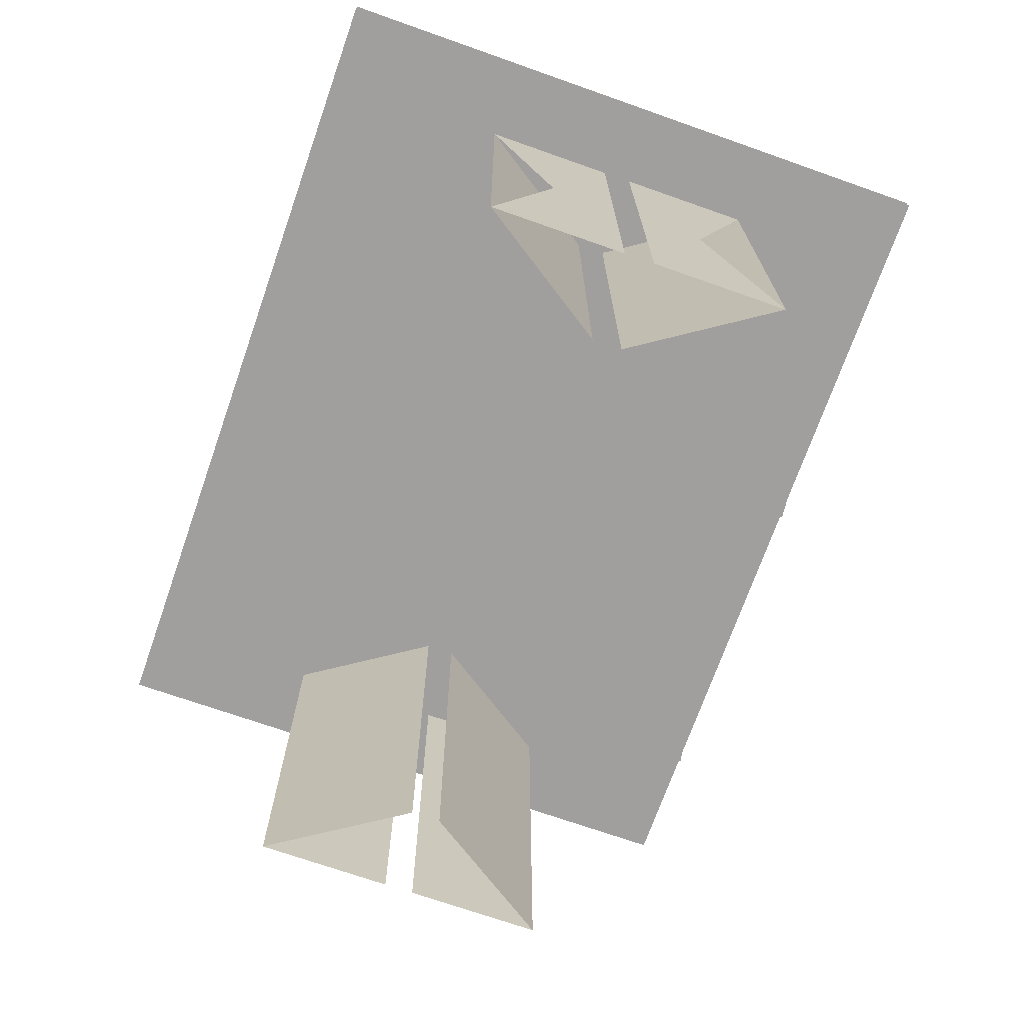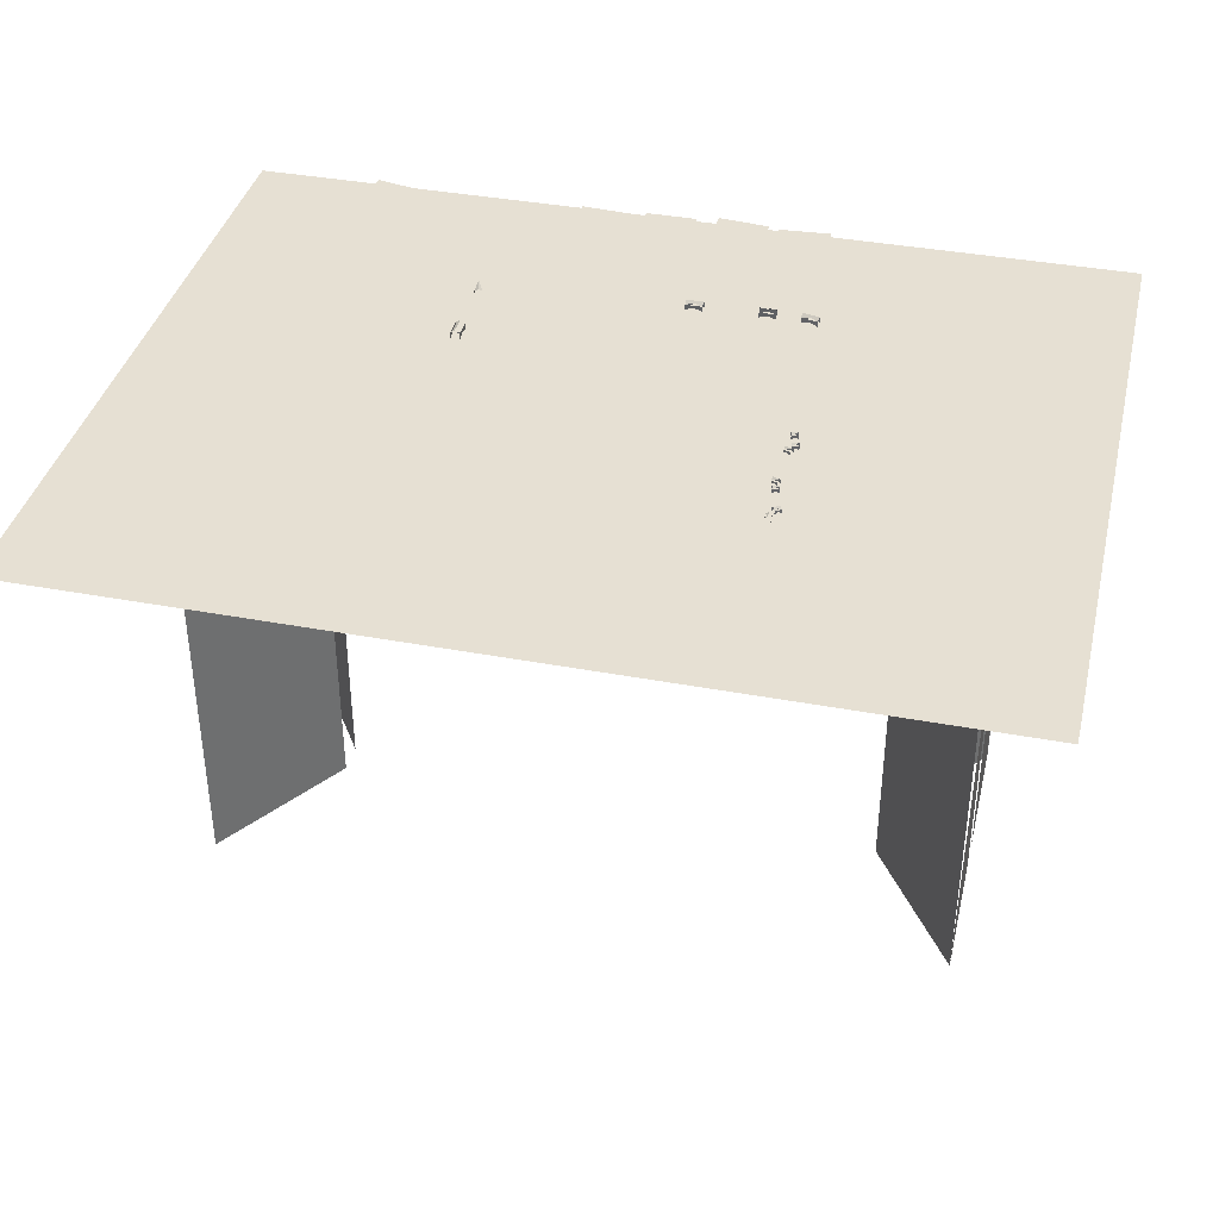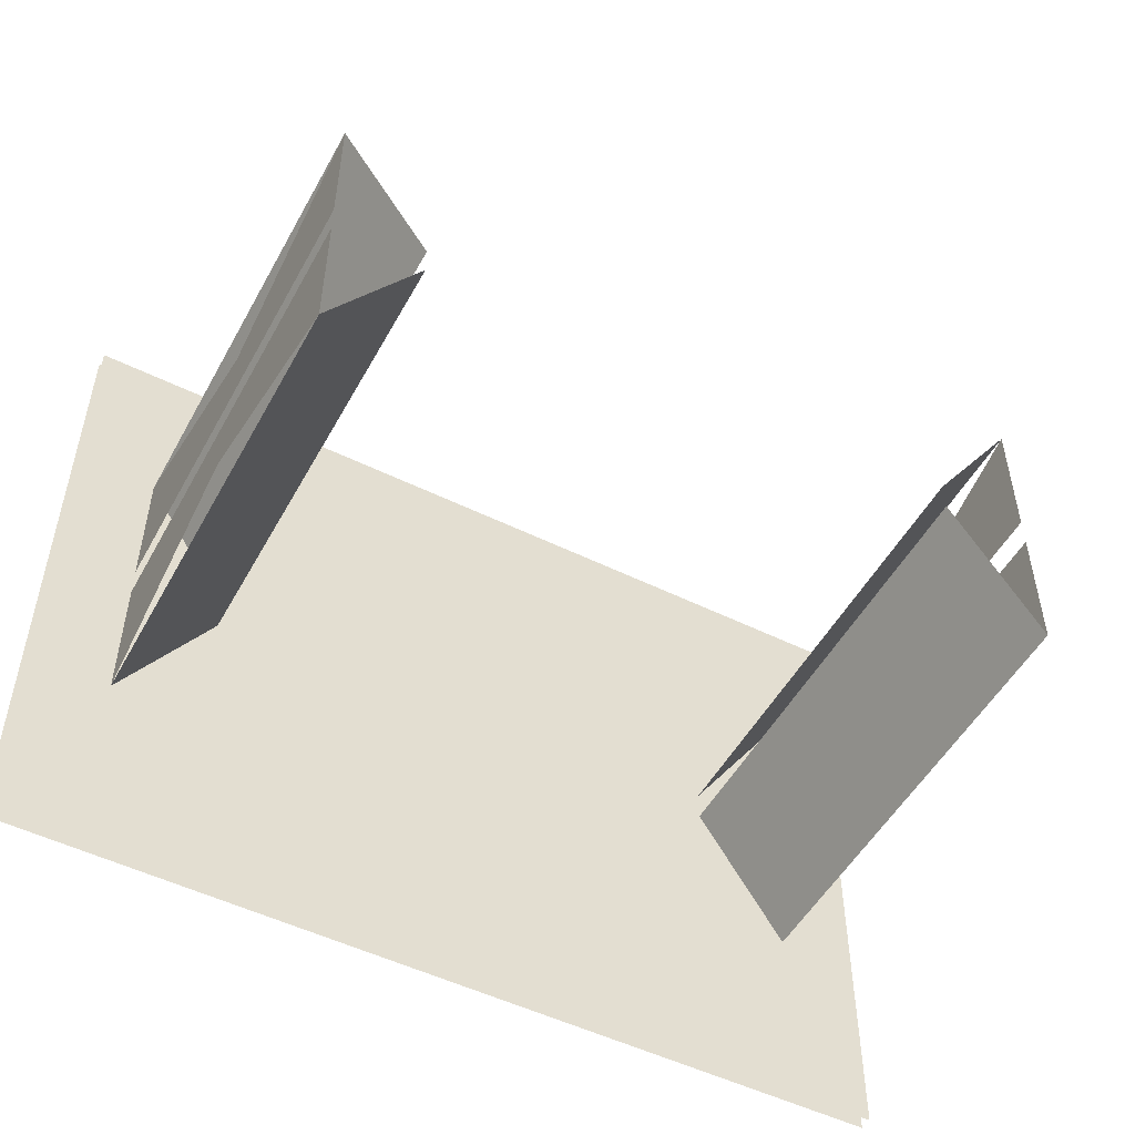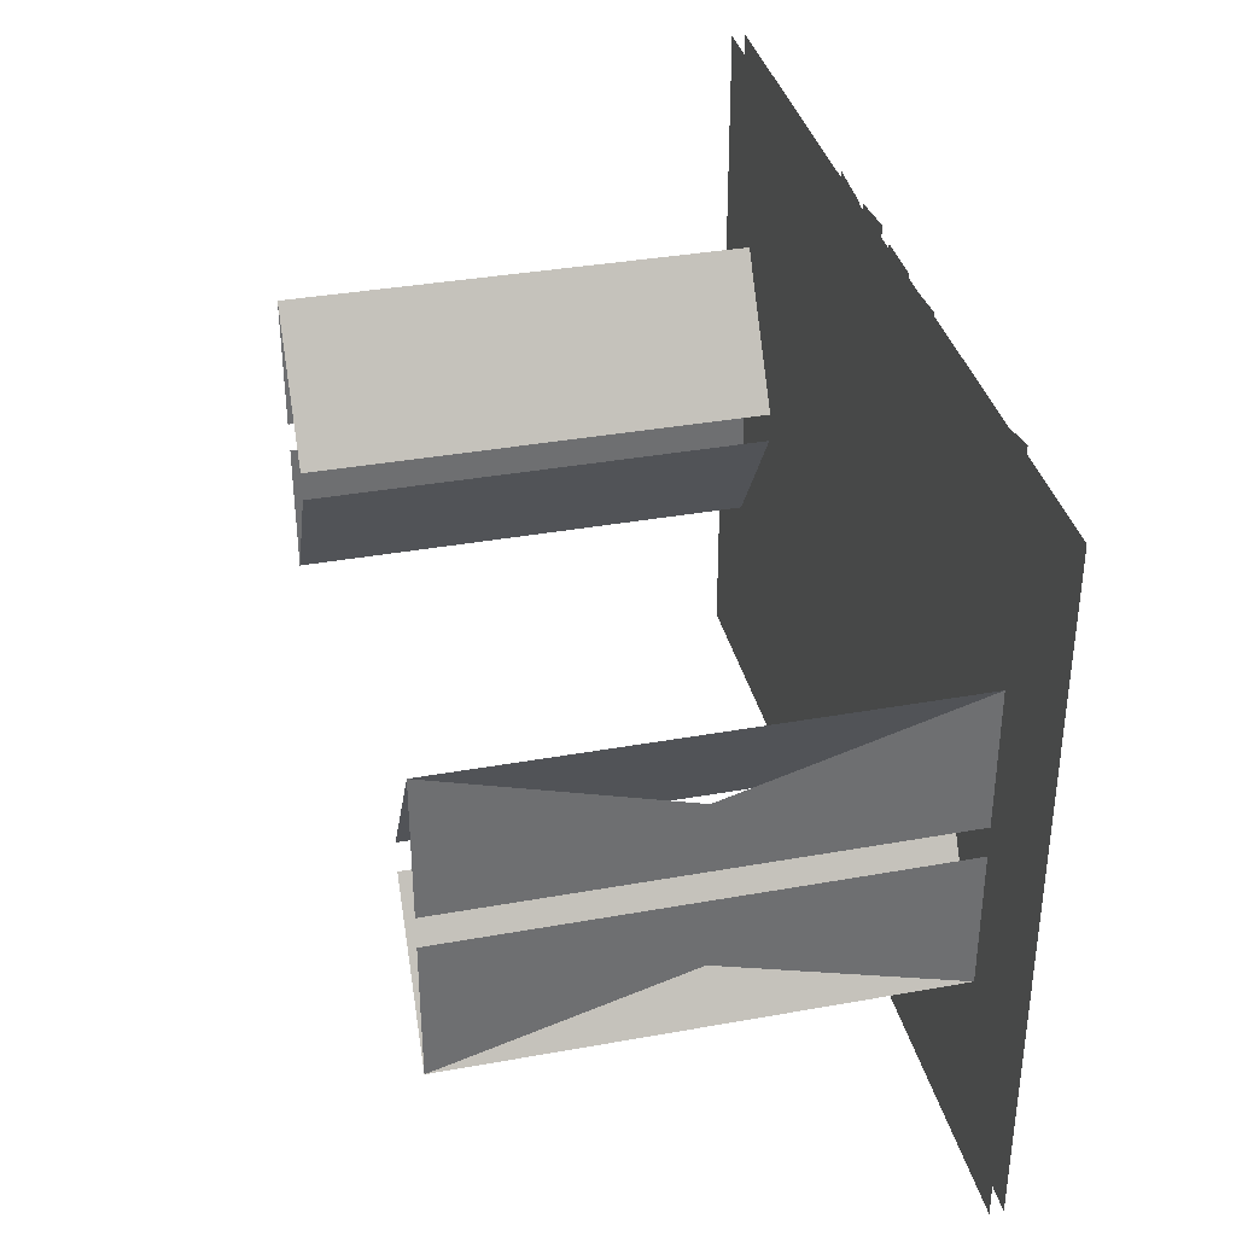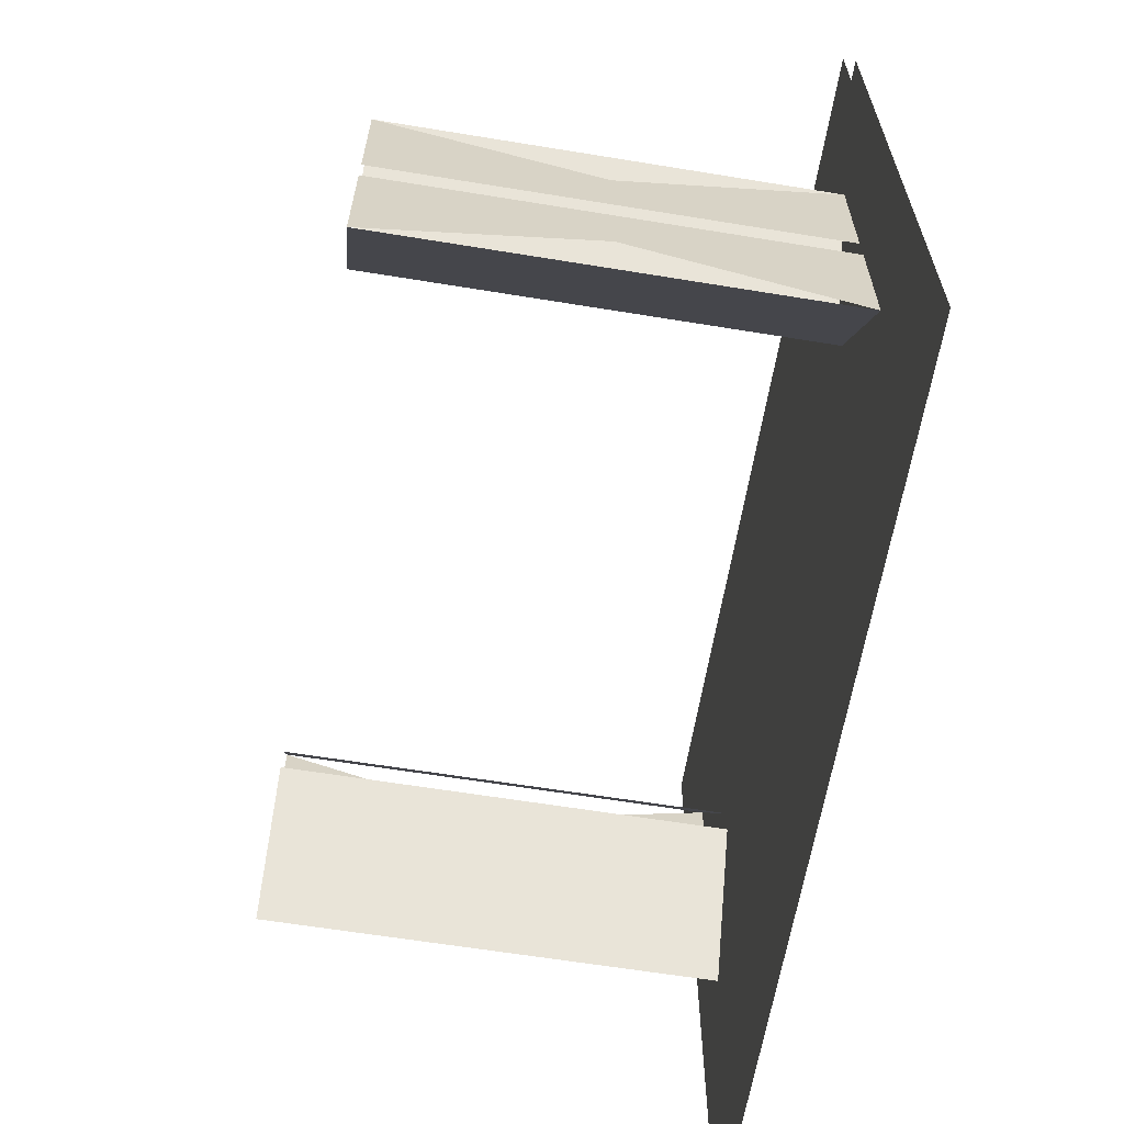
<metadata>
{"format":"obj","ext":"obj","renderer":"f3d","projection":"perspective","resolution":1024,"background":"white","views":[{"elev":-71.3,"azim":-109.4,"up":"+Y"},{"elev":38.4,"azim":-166.7,"up":"+Y"},{"elev":-51.2,"azim":-28.2,"up":"+Z"},{"elev":35.9,"azim":76.7,"up":"+Z"},{"elev":-62.5,"azim":80.6,"up":"+Z"}]}
</metadata>
<code>
v 0.6692 0.5342 0.4899
v 0.6692 0.5407 0.4899
v 0.674 0.5445 0.4899
v 0.6789 0.5407 0.4899
v 0.6788 0.5342 0.4899
v 0.6692 0.5342 0.4695
v 0.6692 0.5407 0.4695
v 0.674 0.5445 0.4695
v 0.6789 0.5407 0.4695
v 0.6788 0.5342 0.4695
v 0.6711 0.5366 0.4812
v 0.6711 0.5366 0.4789
v 0.6768 0.5366 0.4789
v 0.6768 0.5366 0.4812
v 0.676 0.5365 0.4802
v 0.676 0.5365 0.48
v 0.6762 0.5365 0.48
v 0.6762 0.5365 0.4802
v 0.676 0.5344 0.4802
v 0.676 0.5344 0.48
v 0.6762 0.5344 0.48
v 0.6762 0.5344 0.4802
v 0.6717 0.5365 0.4802
v 0.6717 0.5365 0.48
v 0.6719 0.5365 0.48
v 0.6719 0.5365 0.4802
v 0.6717 0.5344 0.4802
v 0.6717 0.5344 0.48
v 0.6719 0.5344 0.48
v 0.6719 0.5344 0.4802
v 0.676 0.5356 0.4801
v 0.6719 0.5356 0.4802
v 0.676 0.5353 0.4801
v 0.6719 0.5353 0.4802
v 0.6722 0.5365 0.4789
v 0.6722 0.5364 0.48
v 0.6722 0.5364 0.4802
v 0.6722 0.5364 0.4811
v 0.6719 0.5365 0.4789
v 0.6719 0.5364 0.48
v 0.6719 0.5364 0.4802
v 0.6719 0.5364 0.4811
v 0.676 0.5365 0.4789
v 0.676 0.5364 0.48
v 0.676 0.5364 0.4802
v 0.676 0.5364 0.4811
v 0.6758 0.5365 0.4789
v 0.6758 0.5364 0.48
v 0.6758 0.5364 0.4802
v 0.6758 0.5364 0.4811
v 0.6719 0.5344 0.4789
v 0.6719 0.5343 0.4811
v 0.6717 0.5344 0.4789
v 0.6717 0.5343 0.4811
v 0.6762 0.5344 0.4789
v 0.6762 0.5343 0.4811
v 0.676 0.5344 0.4789
v 0.676 0.5343 0.4811
v 0.677 0.5366 0.4789
v 0.677 0.5366 0.4812
v 0.6709 0.5366 0.4812
v 0.6709 0.5366 0.4789
v 0.6748 0.5367 0.4792
v 0.6748 0.5367 0.4809
v 0.6731 0.5367 0.4809
v 0.6731 0.5367 0.4792
v 0.2605 0.5341 0.6396
v 0.2605 0.5341 0.168
v 0.7321 0.5341 0.168
v 0.7321 0.5341 0.6396
v 0.2605 0.5329 0.6396
v 0.2605 0.5329 0.168
v 0.7321 0.5329 0.168
v 0.7321 0.5329 0.6396
v 0.3469 0.5342 0.5862
v 0.3469 0.5398 0.5862
v 0.3478 0.5431 0.582
v 0.3487 0.5398 0.5779
v 0.3487 0.5342 0.5779
v 0.3295 0.5342 0.5825
v 0.3295 0.5398 0.5825
v 0.3304 0.5431 0.5783
v 0.3312 0.5398 0.5742
v 0.3312 0.5342 0.5742
v 0.3915 0.5342 0.5866
v 0.3915 0.5398 0.5866
v 0.3915 0.5431 0.5823
v 0.3915 0.5398 0.5781
v 0.3915 0.5342 0.5781
v 0.3737 0.5342 0.5866
v 0.3737 0.5398 0.5866
v 0.3737 0.5431 0.5823
v 0.3737 0.5398 0.5781
v 0.3737 0.5342 0.5781
v 0.6735 0.5342 0.5706
v 0.6735 0.5398 0.5706
v 0.6776 0.5431 0.5695
v 0.6817 0.5398 0.5684
v 0.6817 0.5342 0.5684
v 0.6689 0.5342 0.5534
v 0.6689 0.5398 0.5534
v 0.673 0.5431 0.5523
v 0.6771 0.5398 0.5512
v 0.6771 0.5342 0.5512
v 0.4655 0.5342 0.5844
v 0.4655 0.5398 0.5844
v 0.4655 0.5431 0.5801
v 0.4655 0.5398 0.5759
v 0.4655 0.5342 0.5759
v 0.4477 0.5342 0.5844
v 0.4477 0.5398 0.5844
v 0.4477 0.5431 0.5801
v 0.4477 0.5398 0.5759
v 0.4477 0.5342 0.5759
v 0.3198 0.5345 0.3637
v 0.3198 0.5384 0.3637
v 0.3193 0.5406 0.3608
v 0.3189 0.5384 0.3578
v 0.3189 0.5345 0.3579
v 0.3126 0.5345 0.3647
v 0.3126 0.5384 0.3647
v 0.3121 0.5406 0.3618
v 0.3117 0.5384 0.3589
v 0.3117 0.5345 0.3589
v 0.3234 0.5345 0.3801
v 0.3234 0.5384 0.3801
v 0.3229 0.5406 0.3773
v 0.3223 0.5384 0.3744
v 0.3223 0.5345 0.3744
v 0.3163 0.5345 0.3815
v 0.3163 0.5384 0.3815
v 0.3157 0.5406 0.3786
v 0.3152 0.5384 0.3758
v 0.3152 0.5345 0.3758
v 0.3228 0.5345 0.3563
v 0.3228 0.5384 0.3563
v 0.324 0.5406 0.3537
v 0.3252 0.5384 0.351
v 0.3252 0.5345 0.351
v 0.3162 0.5345 0.3533
v 0.3162 0.5384 0.3533
v 0.3174 0.5406 0.3506
v 0.3186 0.5384 0.3479
v 0.3186 0.5345 0.348
v 0.3252 0.5345 0.3057
v 0.3252 0.5384 0.3057
v 0.3264 0.5406 0.303
v 0.3277 0.5384 0.3003
v 0.3276 0.5345 0.3004
v 0.3186 0.5345 0.3026
v 0.3186 0.5384 0.3026
v 0.3198 0.5406 0.2999
v 0.3211 0.5384 0.2973
v 0.3211 0.5345 0.2973
v 0.3252 0.5345 0.2919
v 0.3252 0.5384 0.2919
v 0.3247 0.5406 0.289
v 0.3242 0.5384 0.2861
v 0.3242 0.5345 0.2861
v 0.318 0.5345 0.2931
v 0.318 0.5384 0.2931
v 0.3175 0.5406 0.2902
v 0.317 0.5384 0.2874
v 0.317 0.5345 0.2874
v 0.3193 0.5345 0.259
v 0.3193 0.5384 0.259
v 0.3177 0.5406 0.2566
v 0.316 0.5384 0.2542
v 0.316 0.5345 0.2542
v 0.3133 0.5345 0.2631
v 0.3133 0.5384 0.2631
v 0.3116 0.5406 0.2606
v 0.31 0.5384 0.2582
v 0.31 0.5345 0.2582
v 0.3171 0.5345 0.2485
v 0.3171 0.5384 0.2485
v 0.3201 0.5406 0.2484
v 0.323 0.5384 0.2483
v 0.323 0.5345 0.2483
v 0.3169 0.5345 0.2412
v 0.3169 0.5384 0.2412
v 0.3198 0.5406 0.2411
v 0.3227 0.5384 0.241
v 0.3227 0.5345 0.241
v 0.025 0.5318 0.7553
v 0.025 0.5318 0.025
v 0.975 0.5318 0.025
v 0.975 0.5318 0.7553
v 0.025 0.5177 0.7553
v 0.025 0.5177 0.025
v 0.975 0.5177 0.025
v 0.975 0.5177 0.7553
v 0.1137 0.5174 0.2346
v 0.2101 0.5174 0.3805
v 0.1137 0.5174 0.3805
v 0.1137 0.025 0.2346
v 0.2101 0.025 0.3805
v 0.1137 0.025 0.3805
v 0.2098 0.5174 0.4126
v 0.1135 0.5174 0.5585
v 0.1135 0.5174 0.4126
v 0.2098 0.025 0.4126
v 0.1135 0.025 0.5585
v 0.1135 0.025 0.4126
v 0.7909 0.5174 0.377
v 0.8873 0.5174 0.2311
v 0.8873 0.5174 0.377
v 0.7909 0.025 0.377
v 0.8873 0.025 0.2311
v 0.8873 0.025 0.377
v 0.887 0.5174 0.555
v 0.7907 0.5174 0.4091
v 0.887 0.5174 0.4091
v 0.887 0.025 0.555
v 0.7907 0.025 0.4091
v 0.887 0.025 0.4091
v 0.4183 0.5461 0.2738
v 0.439 0.5461 0.2993
v 0.388 0.5461 0.3406
v 0.3673 0.5461 0.3151
v 0.4183 0.5346 0.2738
v 0.439 0.5346 0.2993
v 0.388 0.5346 0.3406
v 0.3673 0.5346 0.3151
v 0.6061 0.5461 0.4641
v 0.6268 0.5461 0.4896
v 0.5758 0.5461 0.5309
v 0.5551 0.5461 0.5054
v 0.6061 0.5346 0.4641
v 0.6268 0.5346 0.4896
v 0.5758 0.5346 0.5309
v 0.5551 0.5346 0.5054
v 0.4025 0.5352 0.7524
v 0.3478 0.5352 0.7562
v 0.3408 0.5352 0.6563
v 0.3955 0.5352 0.6524
v 0.4025 0.5346 0.7524
v 0.3478 0.5346 0.7562
v 0.3408 0.5346 0.6563
v 0.3955 0.5346 0.6524
v 0.4678 0.5352 0.762
v 0.4133 0.5352 0.7563
v 0.4237 0.5352 0.6567
v 0.4783 0.5352 0.6624
v 0.4678 0.5346 0.762
v 0.4133 0.5346 0.7563
v 0.4237 0.5346 0.6567
v 0.4783 0.5346 0.6624
v 0.5454 0.5352 0.7545
v 0.4906 0.5352 0.7545
v 0.4906 0.5352 0.6543
v 0.5454 0.5352 0.6543
v 0.5454 0.5346 0.7545
v 0.4906 0.5346 0.7545
v 0.4906 0.5346 0.6543
v 0.5454 0.5346 0.6543
v 0.6144 0.5352 0.7531
v 0.5597 0.5352 0.7493
v 0.5667 0.5352 0.6494
v 0.6214 0.5352 0.6532
v 0.6144 0.5346 0.7531
v 0.5597 0.5346 0.7493
v 0.5667 0.5346 0.6494
v 0.6214 0.5346 0.6532
v 0.4895 0.5352 0.07614
v 0.5443 0.5352 0.07614
v 0.5443 0.5352 0.1764
v 0.4895 0.5352 0.1764
v 0.4895 0.5346 0.07614
v 0.5443 0.5346 0.07614
v 0.5443 0.5346 0.1764
v 0.4895 0.5346 0.1764
v 0.4269 0.5352 0.06964
v 0.4817 0.5352 0.06964
v 0.4817 0.5352 0.1698
v 0.4269 0.5352 0.1698
v 0.4269 0.5346 0.06964
v 0.4817 0.5346 0.06964
v 0.4817 0.5346 0.1698
v 0.4269 0.5346 0.1698
v 0.3554 0.5352 0.07128
v 0.4091 0.5352 0.08268
v 0.3882 0.5352 0.1807
v 0.3346 0.5352 0.1693
v 0.3554 0.5346 0.07128
v 0.4091 0.5346 0.08268
v 0.3882 0.5346 0.1807
v 0.3346 0.5346 0.1693
v 0.7791 0.5335 0.665
v 0.7791 0.5335 0.7291
v 0.7167 0.5335 0.7291
v 0.7167 0.5335 0.665
v 0.7791 0.5327 0.665
v 0.7791 0.5327 0.7291
v 0.7167 0.5327 0.7291
v 0.7167 0.5327 0.665
v 0.8568 0.5335 0.6985
v 0.8435 0.5335 0.7612
v 0.7825 0.5335 0.7483
v 0.7958 0.5335 0.6855
v 0.8568 0.5327 0.6985
v 0.8435 0.5327 0.7612
v 0.7825 0.5327 0.7483
v 0.7958 0.5327 0.6855
v 0.1917 0.5335 0.1448
v 0.1861 0.5335 0.08088
v 0.2482 0.5335 0.07544
v 0.2538 0.5335 0.1393
v 0.1917 0.5327 0.1448
v 0.1861 0.5327 0.08088
v 0.2482 0.5327 0.07544
v 0.2538 0.5327 0.1393
v 0.1151 0.5335 0.1575
v 0.1095 0.5335 0.09364
v 0.1716 0.5335 0.08821
v 0.1772 0.5335 0.1521
v 0.1151 0.5327 0.1575
v 0.1095 0.5327 0.09364
v 0.1716 0.5327 0.08821
v 0.1772 0.5327 0.1521
f 6 5 10
f 9 8 3
f 4 8 3
f 10 9 4
f 5 9 4
f 1 5 10
f 11 13 12
f 11 13 12
f 19 22 18
f 15 22 18
f 21 20 16
f 17 20 16
f 27 30 26
f 23 30 26
f 29 28 24
f 25 28 24
f 33 34 32
f 35 42 38
f 71 73 72
f 74 72 73
f 70 69 68
f 67 69 68
f 80 79 84
f 75 79 84
f 83 82 77
f 78 82 77
f 84 83 78
f 79 83 78
f 90 89 94
f 85 89 94
f 94 93 88
f 89 93 88
f 100 99 104
f 95 99 104
f 103 102 97
f 104 103 98
f 99 103 98
f 110 109 114
f 105 109 114
f 113 112 107
f 108 112 107
f 114 113 108
f 109 113 108
f 120 119 124
f 115 119 124
f 118 122 117
f 124 123 118
f 119 123 118
f 130 129 134
f 125 129 134
f 128 132 127
f 134 133 128
f 129 133 128
f 140 139 144
f 135 139 144
f 138 142 137
f 144 143 138
f 139 143 138
f 150 149 154
f 145 149 154
f 148 152 147
f 154 153 148
f 149 153 148
f 160 159 164
f 155 159 164
f 158 162 157
f 164 163 158
f 159 163 158
f 170 169 174
f 165 169 174
f 173 172 167
f 168 172 167
f 174 173 168
f 169 173 168
f 180 179 184
f 175 179 184
f 183 182 177
f 178 182 177
f 184 183 178
f 179 183 178
f 188 186 187
f 185 186 187
f 189 190 191
f 192 190 191
f 196 198 195
f 193 198 195
f 197 196 193
f 194 196 193
f 203 202 199
f 200 202 199
f 209 208 205
f 206 208 205
f 214 216 213
f 211 216 213
f 215 214 211
f 212 214 211
f 220 219 218
f 217 219 218
f 221 223 222
f 224 223 222
f 228 227 226
f 225 227 226
f 229 231 230
f 232 231 230
f 237 239 238
f 240 238 239
f 236 235 234
f 233 235 234
f 245 247 246
f 248 246 247
f 244 243 242
f 241 243 242
f 253 255 254
f 256 254 255
f 252 251 250
f 249 251 250
f 261 263 262
f 264 262 263
f 260 259 258
f 257 259 258
f 269 271 270
f 272 270 271
f 268 267 266
f 265 267 266
f 277 279 278
f 280 278 279
f 276 275 274
f 273 275 274
f 285 287 286
f 288 286 287
f 284 283 282
f 281 283 282
f 293 295 294
f 296 294 295
f 292 291 290
f 289 291 290
f 301 303 302
f 304 302 303
f 300 299 298
f 297 299 298
f 309 311 310
f 312 310 311
f 308 307 306
f 305 307 306
f 317 319 318
f 320 318 319
f 316 315 314
f 313 315 314
f 6 1 5
f 7 1 2
f 2 7 6
f 1 10 6
f 19 18 15
f 15 19 22
f 21 16 17
f 17 21 20
f 27 26 23
f 23 27 30
f 29 24 25
f 25 29 28
f 32 33 34
f 39 38 35
f 35 39 42
f 36 39 40
f 42 38 37
f 38 41 42
f 48 43 44
f 44 48 47
f 63 66 65
f 63 66 65
f 71 74 73
f 74 71 72
f 70 68 67
f 67 70 69
f 80 75 79
f 75 84 80
f 81 75 76
f 76 81 80
f 90 85 89
f 85 94 90
f 91 85 86
f 86 91 90
f 92 86 87
f 87 92 91
f 100 95 99
f 95 104 100
f 101 95 96
f 96 101 100
f 97 102 101
f 110 105 109
f 105 114 110
f 111 105 106
f 106 111 110
f 120 115 119
f 115 124 120
f 121 115 116
f 116 121 120
f 117 122 121
f 130 125 129
f 125 134 130
f 131 125 126
f 126 131 130
f 132 126 127
f 140 135 139
f 135 144 140
f 141 135 136
f 136 141 140
f 137 142 141
f 150 145 149
f 145 154 150
f 151 145 146
f 146 151 150
f 152 146 147
f 160 155 159
f 155 164 160
f 161 155 156
f 156 161 160
f 162 156 157
f 170 165 169
f 165 174 170
f 171 165 166
f 166 171 170
f 180 175 179
f 175 184 180
f 181 175 176
f 176 181 180
f 188 185 186
f 185 188 187
f 189 191 192
f 192 189 190
f 197 193 194
f 194 197 196
f 203 199 200
f 200 203 202
f 204 200 201
f 201 204 203
f 209 205 206
f 206 209 208
f 210 206 207
f 207 210 209
f 215 211 212
f 212 215 214
f 220 218 217
f 217 220 219
f 221 224 223
f 224 222 221
f 228 226 225
f 225 228 227
f 229 232 231
f 232 230 229
f 237 240 239
f 240 237 238
f 236 234 233
f 233 236 235
f 245 248 247
f 248 245 246
f 244 242 241
f 241 244 243
f 253 256 255
f 256 253 254
f 252 250 249
f 249 252 251
f 261 264 263
f 264 261 262
f 260 258 257
f 257 260 259
f 269 272 271
f 272 269 270
f 268 266 265
f 265 268 267
f 277 280 279
f 280 277 278
f 276 274 273
f 273 276 275
f 285 288 287
f 288 285 286
f 284 282 281
f 281 284 283
f 293 296 295
f 296 293 294
f 292 290 289
f 289 292 291
f 301 304 303
f 304 301 302
f 300 298 297
f 297 300 299
f 309 312 311
f 312 309 310
f 308 306 305
f 305 308 307
f 317 320 319
f 320 317 318
f 316 314 313
f 313 316 315

</code>
